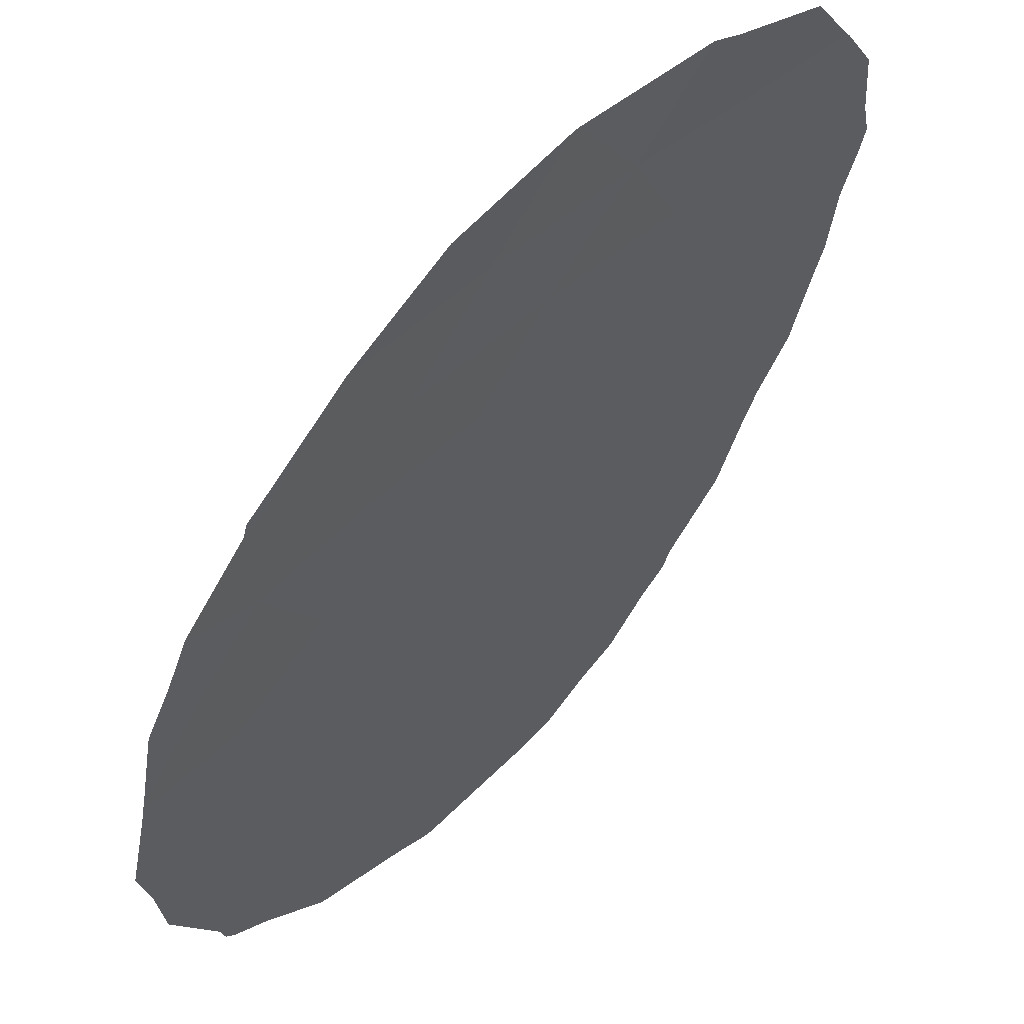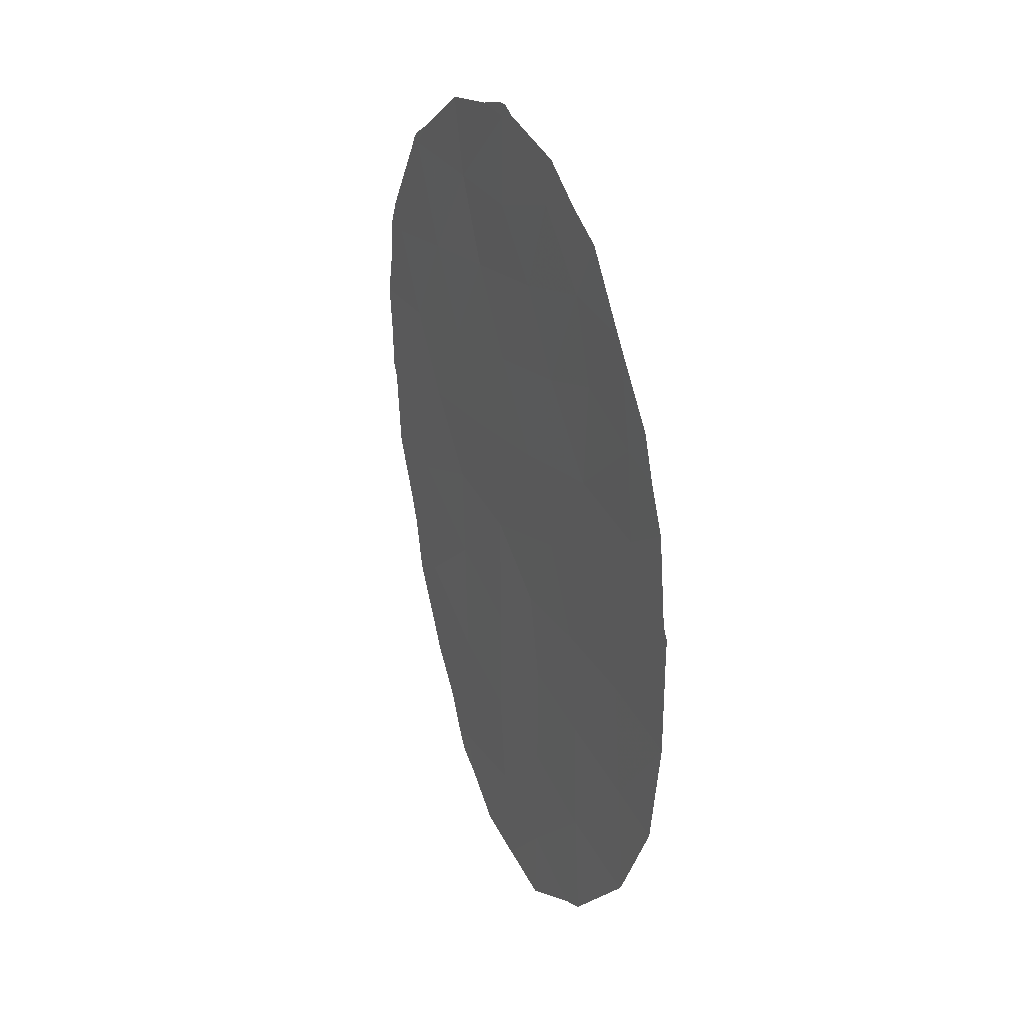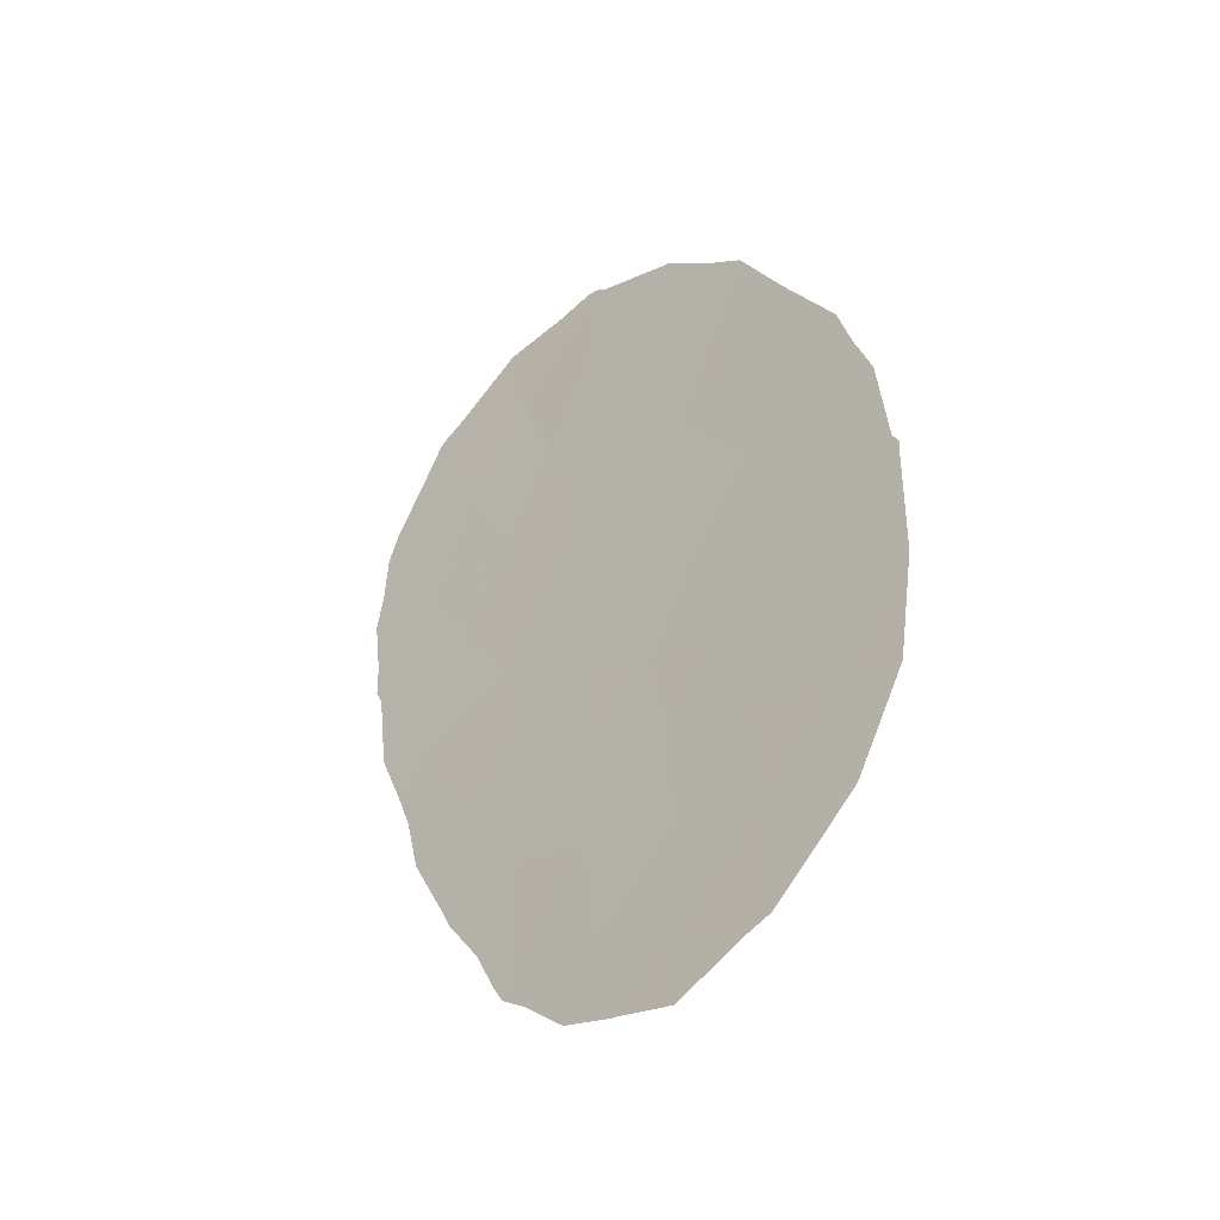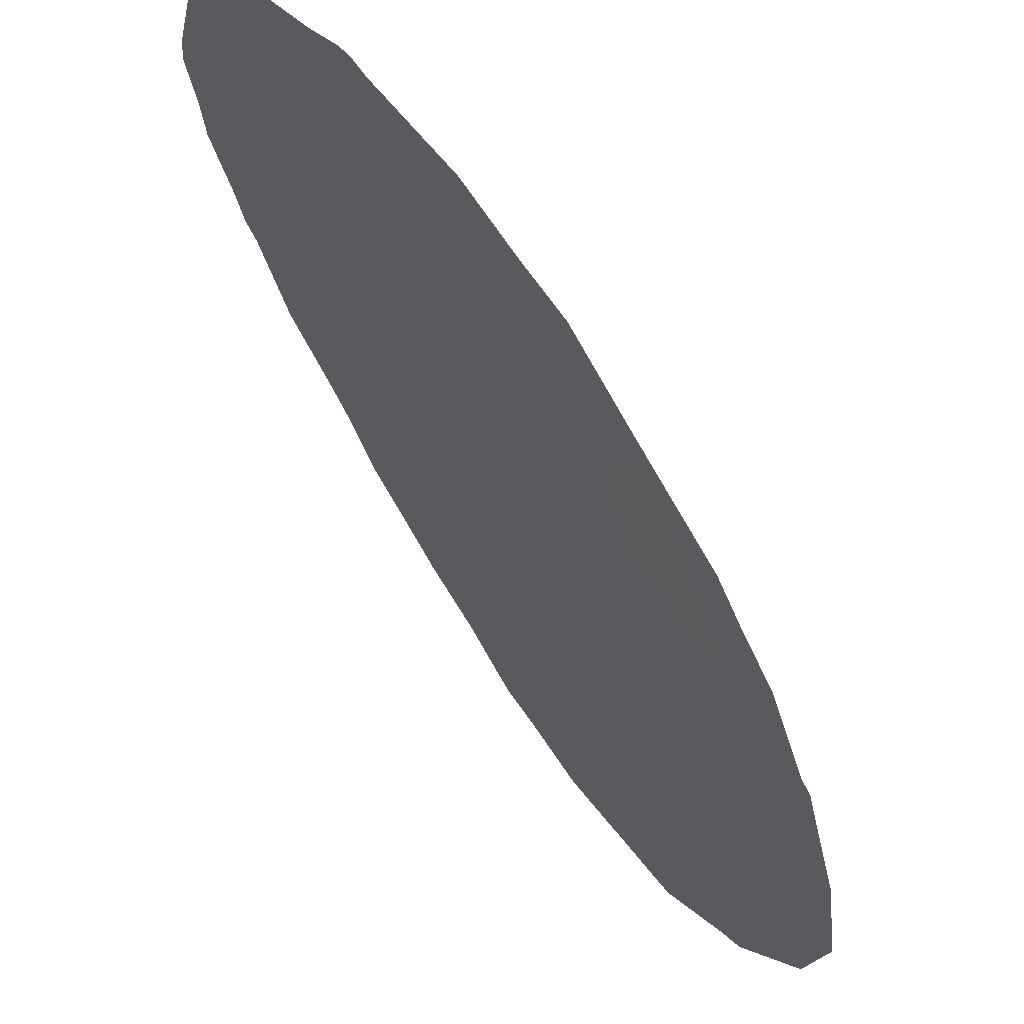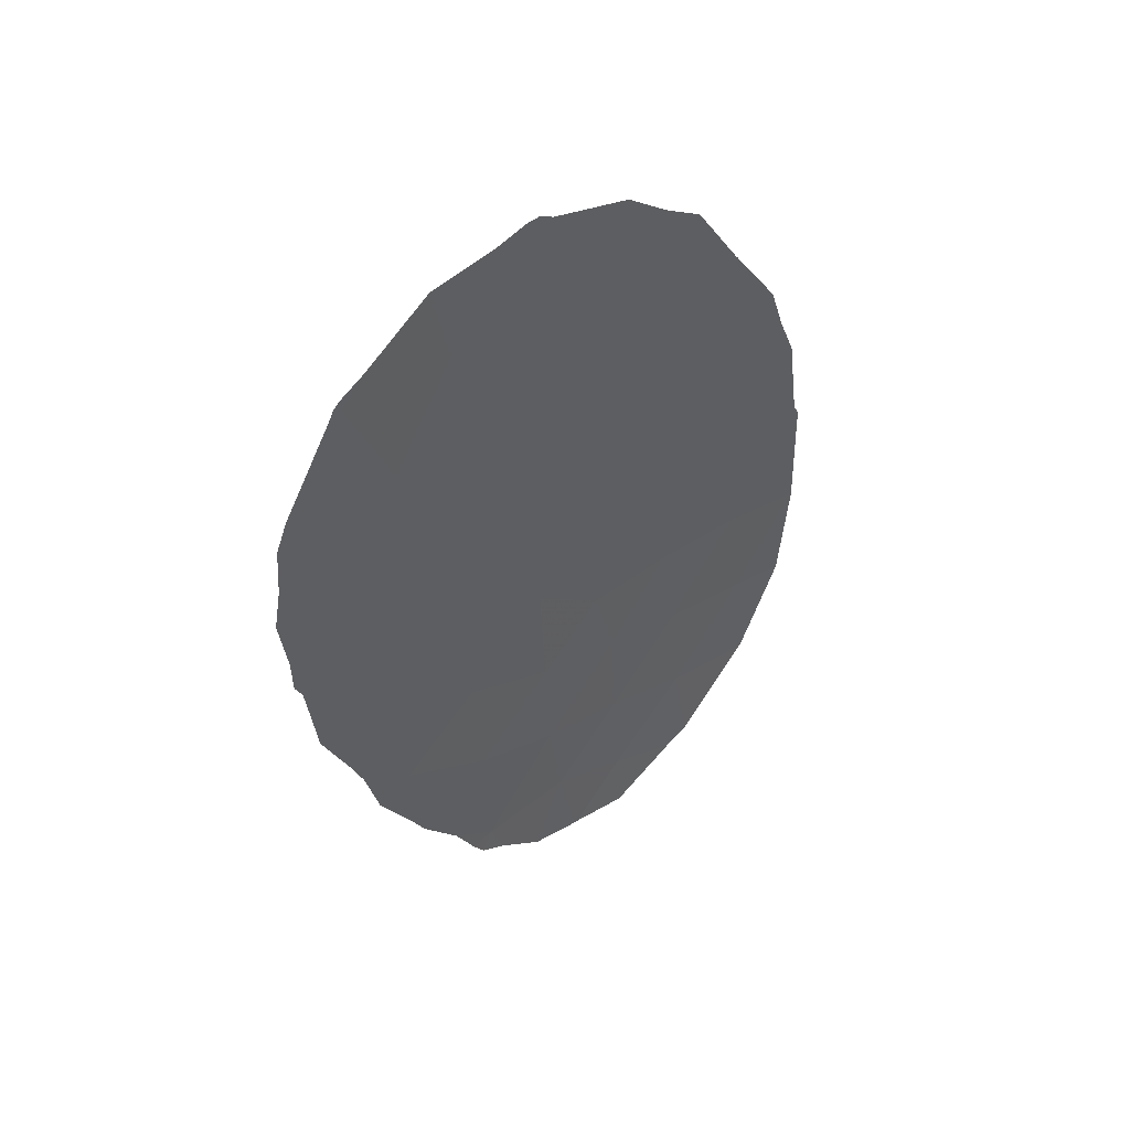
<metadata>
{"format":"obj","ext":"obj","renderer":"f3d","projection":"perspective","resolution":1024,"background":"white","views":[{"elev":-65.9,"azim":147.6,"up":"+Y"},{"elev":23.0,"azim":10.8,"up":"+Z"},{"elev":-38.4,"azim":-9.2,"up":"+Z"},{"elev":-38.5,"azim":11.8,"up":"+Y"},{"elev":46.6,"azim":-95.8,"up":"+Z"}]}
</metadata>
<code>
v 59.8 62.91 -21.32
v 63.58 57.85 -24.29
v 62.97 58.68 -22.76
v 62.26 59.68 -16.33
v 64.12 57.2 -19
v 62.25 59.69 -18.04
v 63.29 58.1 -29.19
v 63.29 58.02 -31.1
v 65.34 55.36 -28.18
v 63.53 57.97 -20.93
v 64.34 56.85 -22.52
v 65.45 55.35 -22.98
v 60.19 62.31 -27.06
v 61.17 61.04 -25.99
v 61.65 60.49 -19.48
v 61.25 60.8 -30.43
v 61.18 61.12 -17.84
v 64.09 57.12 -25.88
v 60.4 62.11 -22.85
v 64.83 56.16 -24.45
v 62.21 59.68 -24.73
v 63.06 58.52 -25.8
v 61.1 61.17 -24.29
v 62.23 59.59 -26.81
v 62.24 59.52 -28.77
v 59.84 62.86 -17.6
v 63.27 58.19 -27.32
v 60 62.61 -24.77
v 61.25 60.87 -28.13
v 63.36 58.21 -17.62
v 66.15 54.37 -24.38
v 64.32 56.68 -29.79
v 65.34 55.51 -21.3
v 59.27 63.62 -19.72
v 62.28 59.64 -21.14
v 61.65 60.45 -22.86
v 61 61.33 -21.19
v 64.27 56.83 -27.76
v 59.09 63.83 -22.87
v 62.37 59.29 -30.44
v 60.42 62.11 -19.59
v 62.94 58.77 -19.34
v 64.43 56.76 -20.59
v 65.19 55.62 -26.1
v 62.33 59.59 -16.08
v 62.5 59.37 -16.24
v 66.27 54.2 -24.32
v 66.2 54.3 -24.09
v 58.91 64.09 -20.51
v 58.82 64.2 -21.22
v 63.49 58.05 -16.75
v 62.19 59.78 -16.07
v 61.79 60.31 -16.21
v 60.97 61.4 -16.34
v 64.5 56.7 -17.92
v 65.07 55.91 -19.33
v 66.25 54.17 -26.54
v 66.05 54.38 -28.46
v 64.43 56.43 -31.6
v 64.14 56.82 -31.76
v 65.09 55.87 -19.37
v 65.43 55.16 -30.19
v 60.14 62.48 -17.15
v 62.58 58.93 -32.1
v 62.53 58.99 -32.09
v 60.17 62.3 -28.45
v 59.76 62.88 -27.31
v 65.69 55.04 -20.77
v 65.86 54.8 -21.62
v 66.25 54.17 -26.52
v 66.25 54.17 -26.41
v 59 63.94 -23.15
v 59.12 63.76 -24.6
v 61.42 60.54 -31.15
v 61.93 59.82 -31.82
v 60.32 62.09 -28.9
v 66.07 54.5 -22.45
v 58.91 64.06 -22.85
v 58.91 64.07 -22.26
v 66.26 54.2 -24.51
v 65.47 55.11 -30.11
v 58.95 64.03 -19.66
v 59.08 63.86 -19.18
v 59.45 63.32 -25.73
v 59.6 63.11 -26.32
v 64.02 57.33 -17.42
v 61.11 60.97 -30.84
v 63.28 57.95 -32.37
v 65.12 55.83 -19.46
v 59.69 63.06 -17.69
v 59.76 62.98 -17.51
v 59.84 62.88 -17.4
v 60.75 61.5 -29.79
v 60.99 61.16 -30.51
f 4 46 45
f 8 7 40
f 31 47 48
f 11 2 20
f 1 34 49
f 1 49 50
f 4 30 51
f 4 51 46
f 6 42 30
f 4 52 53
f 17 4 53
f 17 53 54
f 5 56 55
f 42 35 10
f 9 58 57
f 4 17 6
f 12 11 20
f 2 3 21
f 2 21 22
f 23 14 21
f 3 11 10
f 36 23 21
f 32 8 60
f 32 60 59
f 32 7 8
f 37 19 36
f 14 23 28
f 5 43 61
f 5 61 56
f 10 11 43
f 43 5 10
f 32 59 62
f 36 21 3
f 1 37 41
f 18 44 20
f 26 17 54
f 26 54 63
f 35 42 15
f 38 18 27
f 8 40 65
f 8 65 64
f 13 67 66
f 7 27 25
f 25 40 7
f 33 69 68
f 22 27 18
f 44 9 57
f 44 57 70
f 31 44 70
f 31 70 71
f 28 39 72
f 28 72 73
f 22 18 2
f 40 16 74
f 40 74 75
f 29 13 66
f 29 66 76
f 12 31 48
f 12 48 77
f 24 21 14
f 21 24 22
f 27 22 24
f 32 9 38
f 11 3 2
f 20 2 18
f 27 24 25
f 29 25 24
f 26 34 41
f 6 30 4
f 4 45 52
f 39 79 78
f 39 1 50
f 39 50 79
f 31 80 47
f 9 81 58
f 34 83 82
f 34 82 49
f 13 14 28
f 13 28 84
f 13 84 85
f 30 86 51
f 30 5 55
f 30 55 86
f 15 42 6
f 10 5 42
f 16 87 74
f 31 71 80
f 35 3 10
f 6 17 15
f 9 32 62
f 9 62 81
f 36 19 23
f 35 37 36
f 37 1 19
f 36 3 35
f 15 41 37
f 41 15 17
f 37 35 15
f 8 64 88
f 38 44 18
f 44 38 9
f 8 88 60
f 13 85 67
f 23 19 28
f 1 39 19
f 19 39 28
f 39 78 72
f 28 73 84
f 40 75 65
f 31 12 20
f 14 13 29
f 7 38 27
f 38 7 32
f 16 40 25
f 43 33 89
f 43 89 61
f 26 91 90
f 26 92 91
f 26 63 92
f 34 1 41
f 34 26 90
f 34 90 83
f 17 26 41
f 33 68 89
f 14 29 24
f 33 12 77
f 33 77 69
f 33 11 12
f 30 42 5
f 33 43 11
f 44 31 20
f 16 29 76
f 16 76 93
f 16 93 94
f 16 94 87
f 25 29 16

</code>
